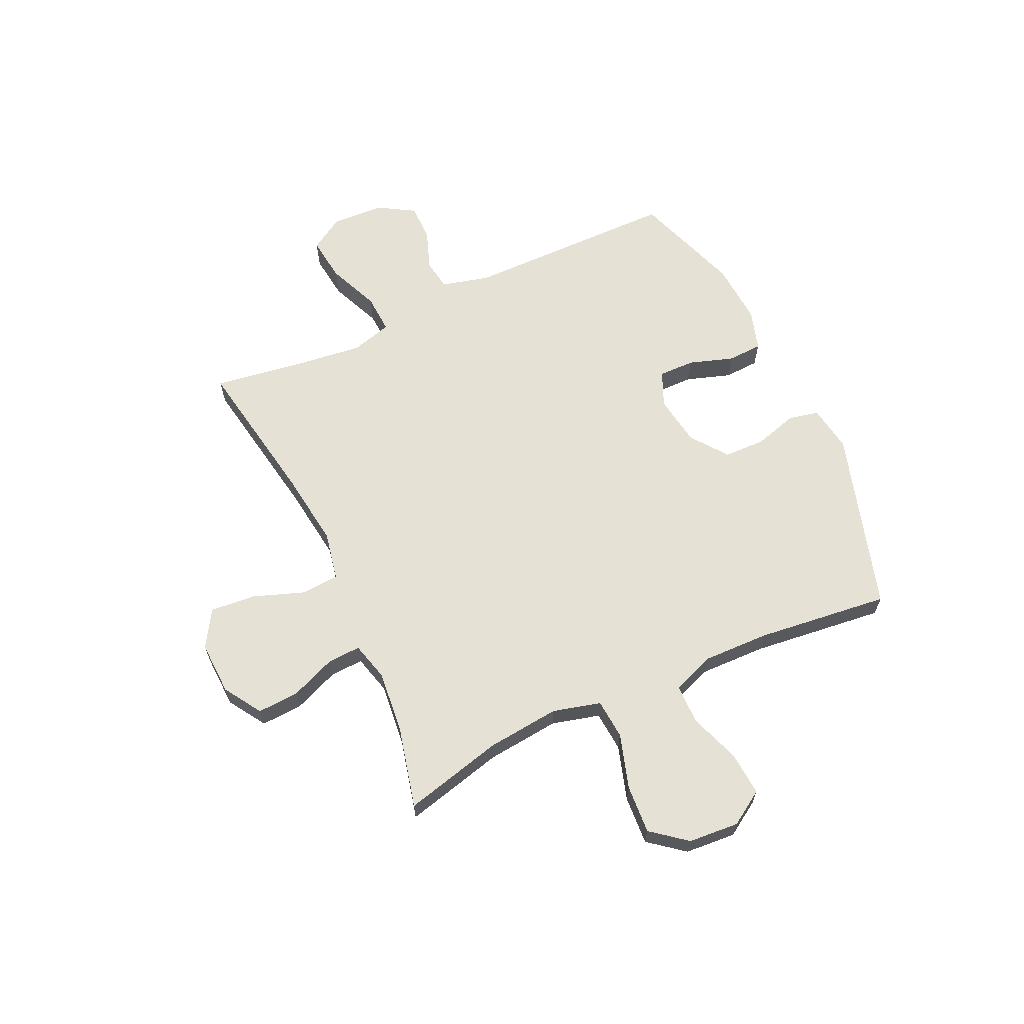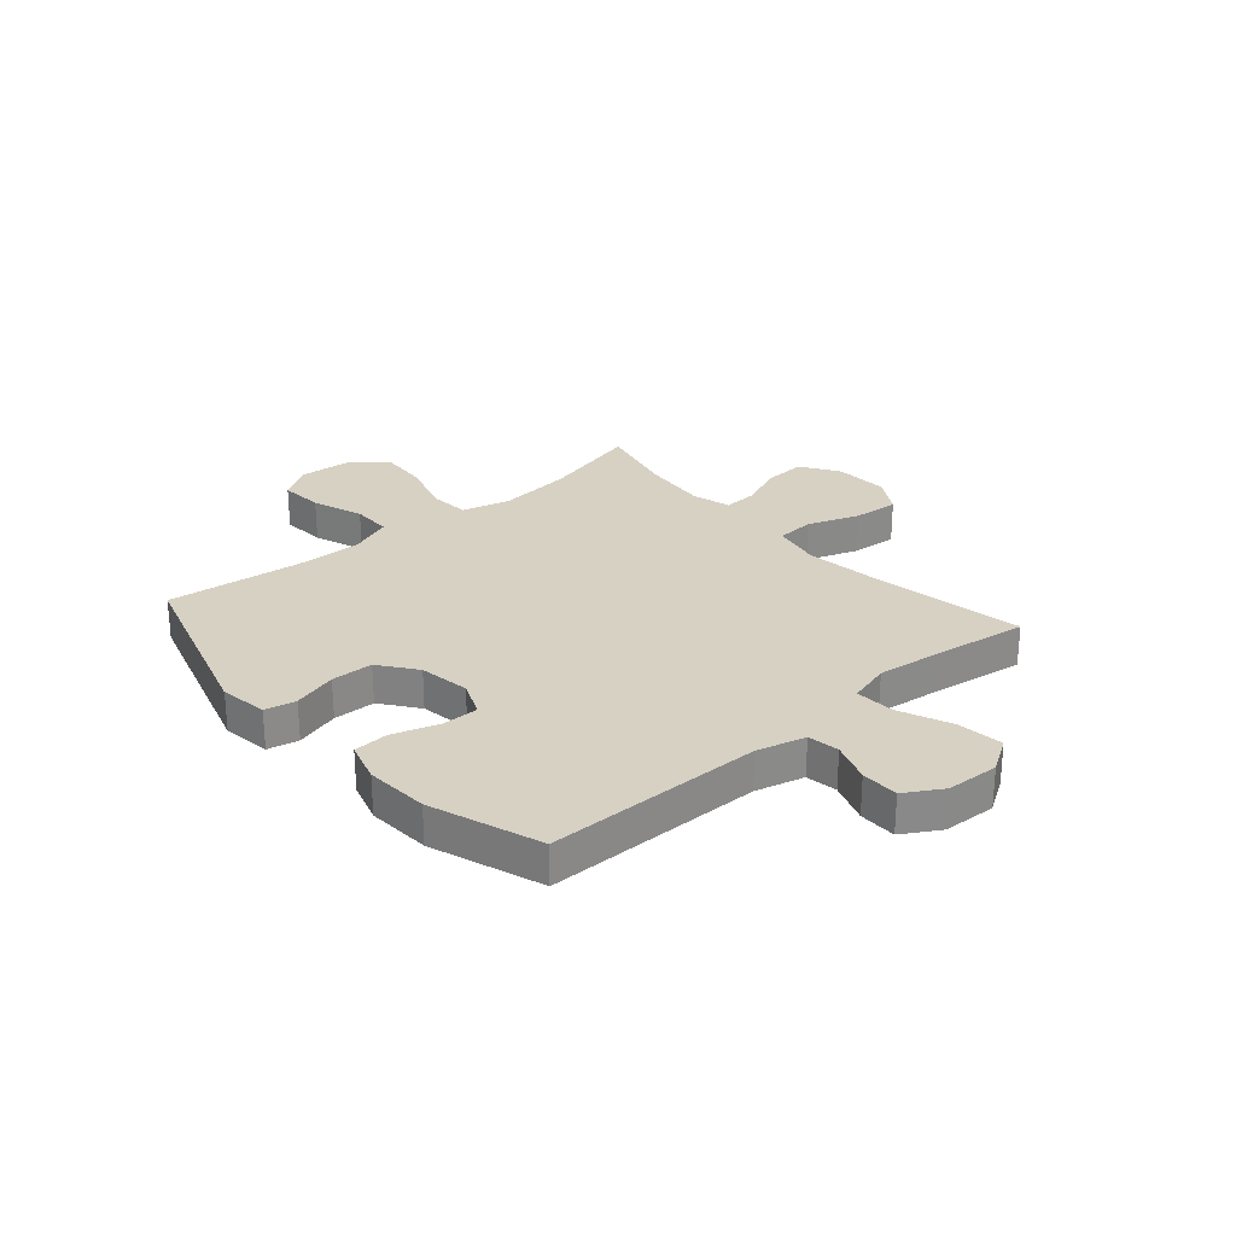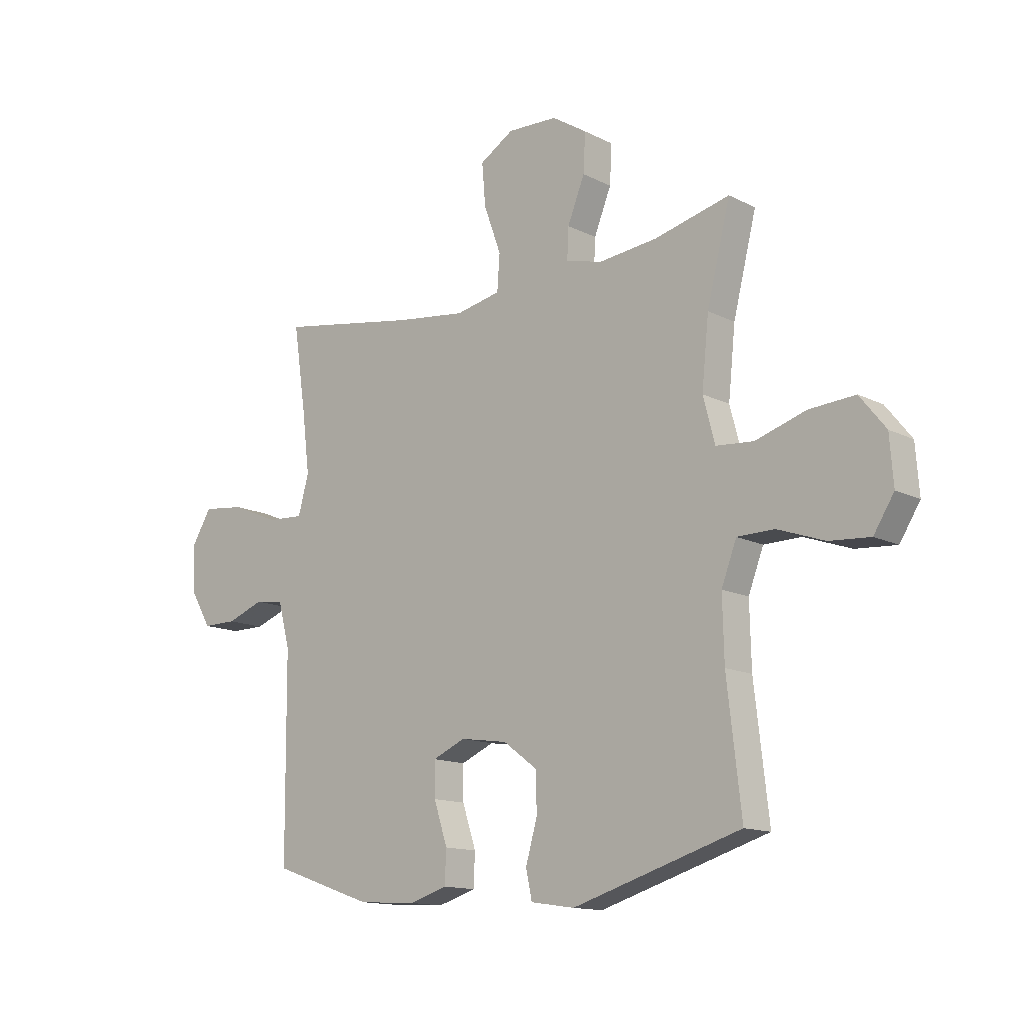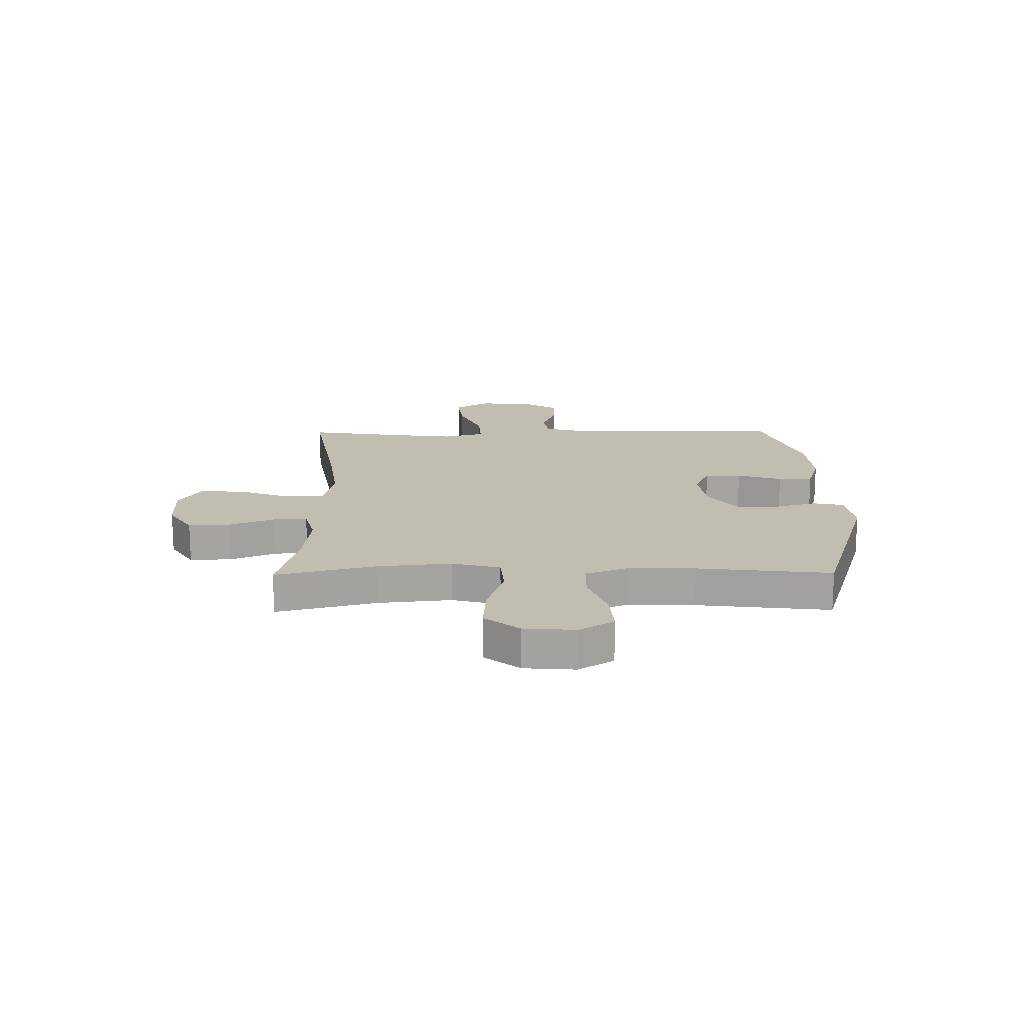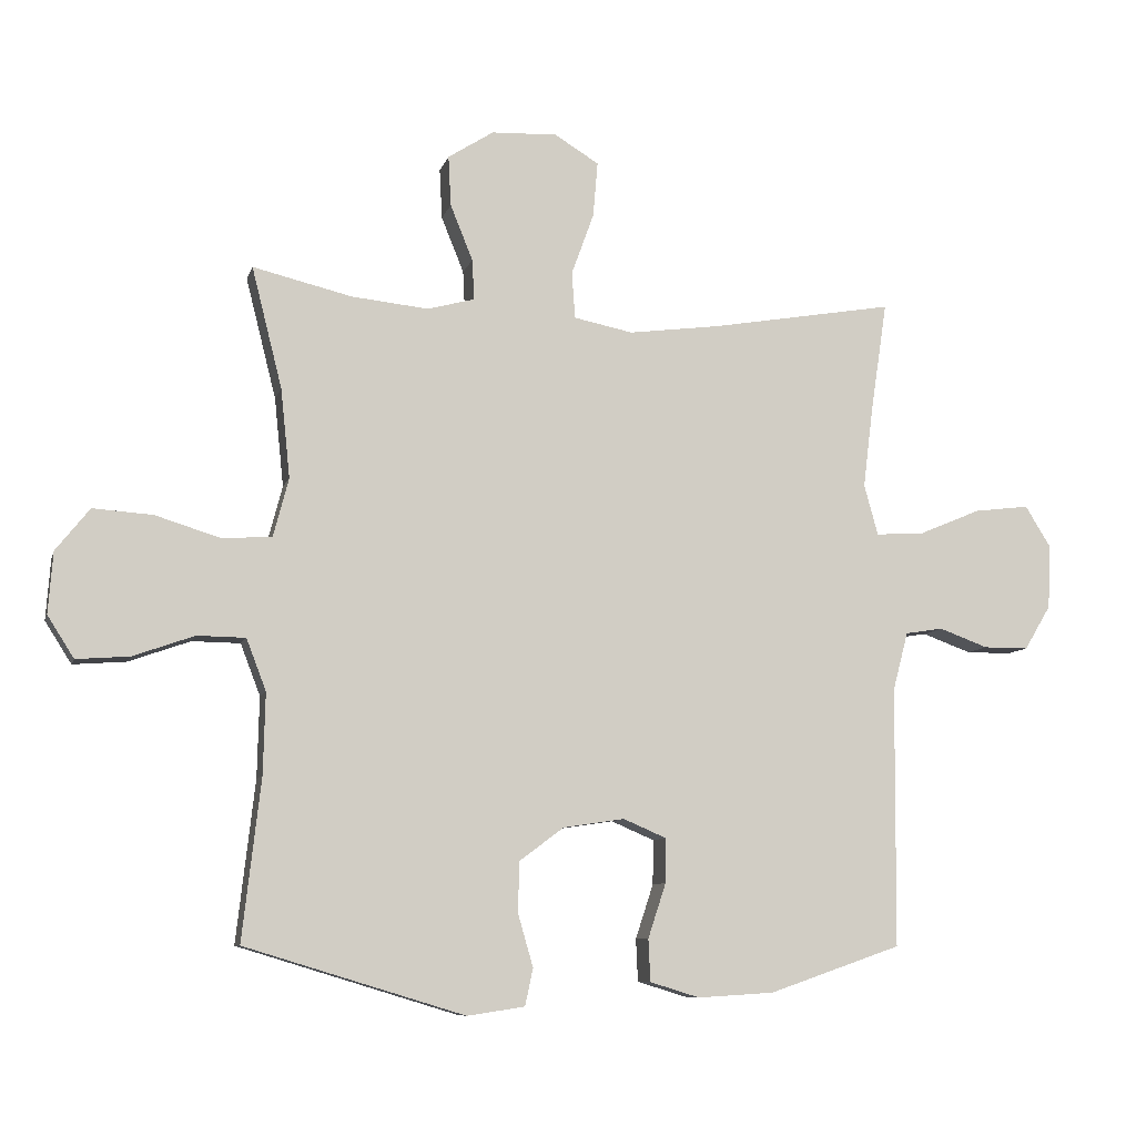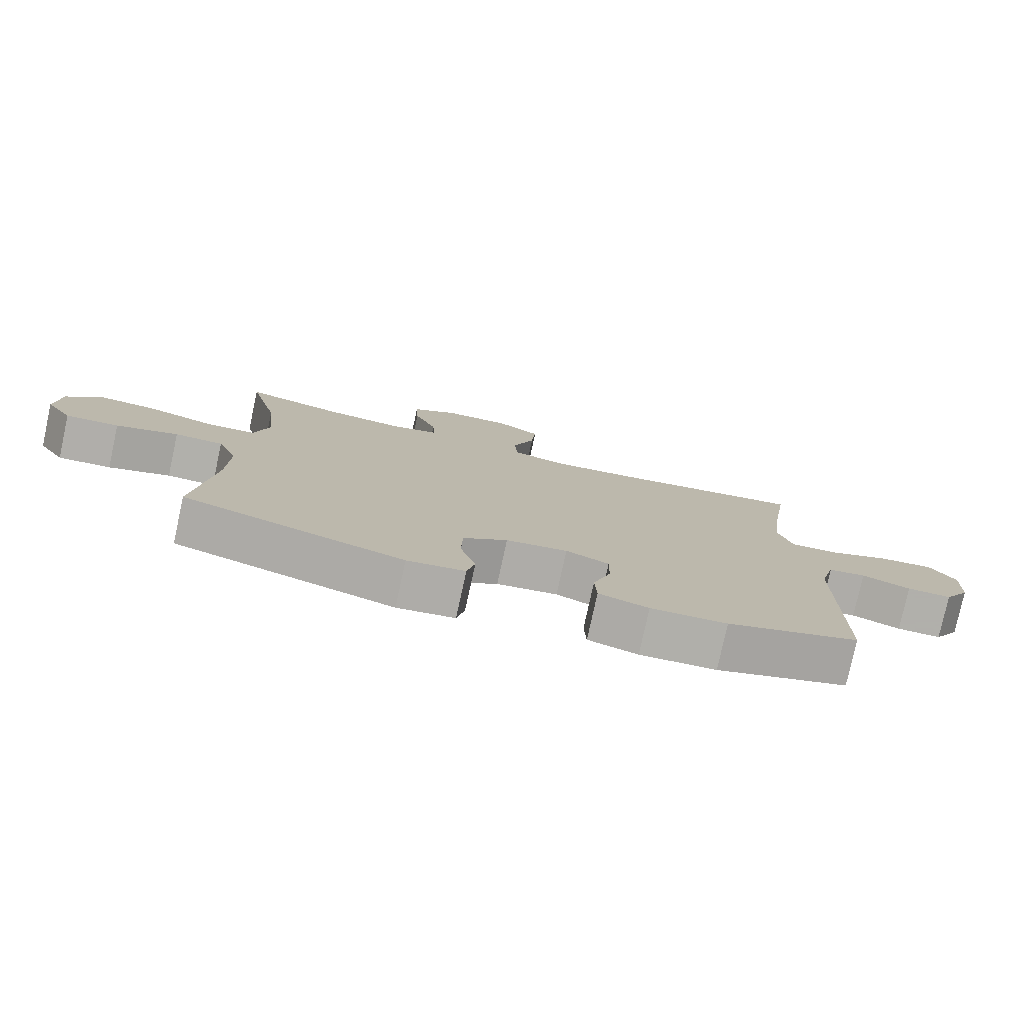
<metadata>
{"format":"obj","ext":"obj","renderer":"f3d","projection":"perspective","resolution":1024,"background":"white","views":[{"elev":64.1,"azim":65.1,"up":"+Y"},{"elev":27.1,"azim":-131.1,"up":"+Y"},{"elev":-13.7,"azim":41.8,"up":"+Z"},{"elev":17.0,"azim":89.4,"up":"+Y"},{"elev":-8.5,"azim":166.1,"up":"+Z"},{"elev":-78.4,"azim":167.7,"up":"+Z"}]}
</metadata>
<code>
v 0.5 0.07 -0.5
v 0.168 0.07 -0.601
v 0.081 0.07 -0.588
v 0.069 0.07 -0.532
v 0.092 0.07 -0.452
v 0.09 0.07 -0.376
v 0.023 0.07 -0.326
v -0.07 0.07 -0.312
v -0.135 0.07 -0.34
v -0.134 0.07 -0.407
v -0.107 0.07 -0.489
v -0.11 0.07 -0.553
v -0.185 0.07 -0.576
v -0.3 0.07 -0.569
v -0.5 0.07 -0.5
v -0.503 0.07 -0.107
v -0.526 0.07 -0.019
v -0.583 0.07 -0.01
v -0.657 0.07 -0.037
v -0.725 0.07 -0.037
v -0.765 0.07 0.03
v -0.77 0.07 0.126
v -0.731 0.07 0.189
v -0.648 0.07 0.179
v -0.553 0.07 0.139
v -0.481 0.07 0.135
v -0.46 0.07 0.211
v -0.475 0.07 0.333
v -0.5 0.07 0.5
v -0.222 0.07 0.452
v -0.084 0.07 0.434
v 0.005 0.07 0.452
v 0.01 0.07 0.522
v -0.024 0.07 0.616
v -0.031 0.07 0.699
v 0.036 0.07 0.74
v 0.135 0.07 0.736
v 0.204 0.07 0.692
v 0.2 0.07 0.616
v 0.166 0.07 0.532
v 0.163 0.07 0.471
v 0.235 0.07 0.452
v 0.351 0.07 0.464
v 0.5 0.07 0.5
v 0.454 0.07 0.317
v 0.44 0.07 0.183
v 0.463 0.07 0.095
v 0.537 0.07 0.089
v 0.637 0.07 0.12
v 0.727 0.07 0.126
v 0.778 0.07 0.062
v 0.785 0.07 -0.031
v 0.745 0.07 -0.094
v 0.665 0.07 -0.088
v 0.572 0.07 -0.055
v 0.499 0.07 -0.056
v 0.469 0.07 -0.134
v 0.472 0.07 -0.256
v 0.5 0 -0.5
v 0.168 0 -0.601
v 0.081 0 -0.588
v 0.069 0 -0.532
v 0.092 0 -0.452
v 0.09 0 -0.376
v 0.023 0 -0.326
v -0.07 0 -0.312
v -0.135 0 -0.34
v -0.134 0 -0.407
v -0.107 0 -0.489
v -0.11 0 -0.553
v -0.185 0 -0.576
v -0.3 0 -0.569
v -0.5 0 -0.5
v -0.503 0 -0.107
v -0.526 0 -0.019
v -0.583 0 -0.01
v -0.657 0 -0.037
v -0.725 0 -0.037
v -0.765 0 0.03
v -0.77 0 0.126
v -0.731 0 0.189
v -0.648 0 0.179
v -0.553 0 0.139
v -0.481 0 0.135
v -0.46 0 0.211
v -0.475 0 0.333
v -0.5 0 0.5
v -0.222 0 0.452
v -0.084 0 0.434
v 0.005 0 0.452
v 0.01 0 0.522
v -0.024 0 0.616
v -0.031 0 0.699
v 0.036 0 0.74
v 0.135 0 0.736
v 0.204 0 0.692
v 0.2 0 0.616
v 0.166 0 0.532
v 0.163 0 0.471
v 0.235 0 0.452
v 0.351 0 0.464
v 0.5 0 0.5
v 0.454 0 0.317
v 0.44 0 0.183
v 0.463 0 0.095
v 0.537 0 0.089
v 0.637 0 0.12
v 0.727 0 0.126
v 0.778 0 0.062
v 0.785 0 -0.031
v 0.745 0 -0.094
v 0.665 0 -0.088
v 0.572 0 -0.055
v 0.499 0 -0.056
v 0.469 0 -0.134
v 0.472 0 -0.256
f 53 54 55
f 52 53 55
f 51 52 55
f 50 51 55
f 49 50 55
f 48 49 55
f 47 48 55 56
f 46 47 56 57
f 43 44 45
f 42 43 45 46
f 46 57 58
f 42 46 58
f 41 42 58
f 38 39 40
f 37 38 40
f 36 37 40
f 35 36 40
f 34 35 40
f 33 34 40
f 32 33 40 41
f 28 29 30
f 27 28 30 31
f 41 58 1
f 32 41 1
f 31 32 1
f 27 31 1
f 26 27 1
f 23 24 25
f 22 23 25
f 21 22 25
f 20 21 25
f 19 20 25
f 18 19 25
f 14 15 16
f 13 14 16
f 12 13 16
f 11 12 16
f 10 11 16
f 9 10 16 17
f 8 9 17
f 7 8 17
f 3 4 5
f 2 3 5
f 1 2 5
f 1 5 6
f 26 1 6 7
f 17 18 25 26
f 7 17 26
f 113 112 111
f 113 111 110
f 113 110 109
f 113 109 108
f 113 108 107
f 113 107 106
f 114 113 106 105
f 115 114 105 104
f 103 102 101
f 104 103 101 100
f 116 115 104
f 116 104 100
f 116 100 99
f 98 97 96
f 98 96 95
f 98 95 94
f 98 94 93
f 98 93 92
f 98 92 91
f 99 98 91 90
f 88 87 86
f 89 88 86 85
f 59 116 99
f 59 99 90
f 59 90 89
f 59 89 85
f 59 85 84
f 83 82 81
f 83 81 80
f 83 80 79
f 83 79 78
f 83 78 77
f 83 77 76
f 74 73 72
f 74 72 71
f 74 71 70
f 74 70 69
f 74 69 68
f 75 74 68 67
f 75 67 66
f 75 66 65
f 63 62 61
f 63 61 60
f 63 60 59
f 64 63 59
f 65 64 59 84
f 84 83 76 75
f 84 75 65
f 1 59 60 2
f 2 60 61 3
f 3 61 62 4
f 4 62 63 5
f 5 63 64 6
f 6 64 65 7
f 7 65 66 8
f 8 66 67 9
f 9 67 68 10
f 10 68 69 11
f 11 69 70 12
f 12 70 71 13
f 13 71 72 14
f 14 72 73 15
f 15 73 74 16
f 16 74 75 17
f 17 75 76 18
f 18 76 77 19
f 19 77 78 20
f 20 78 79 21
f 21 79 80 22
f 22 80 81 23
f 23 81 82 24
f 24 82 83 25
f 25 83 84 26
f 26 84 85 27
f 27 85 86 28
f 28 86 87 29
f 29 87 88 30
f 30 88 89 31
f 31 89 90 32
f 32 90 91 33
f 33 91 92 34
f 34 92 93 35
f 35 93 94 36
f 36 94 95 37
f 37 95 96 38
f 38 96 97 39
f 39 97 98 40
f 40 98 99 41
f 41 99 100 42
f 42 100 101 43
f 43 101 102 44
f 44 102 103 45
f 45 103 104 46
f 46 104 105 47
f 47 105 106 48
f 48 106 107 49
f 49 107 108 50
f 50 108 109 51
f 51 109 110 52
f 52 110 111 53
f 53 111 112 54
f 54 112 113 55
f 55 113 114 56
f 56 114 115 57
f 57 115 116 58
f 58 116 59 1

</code>
